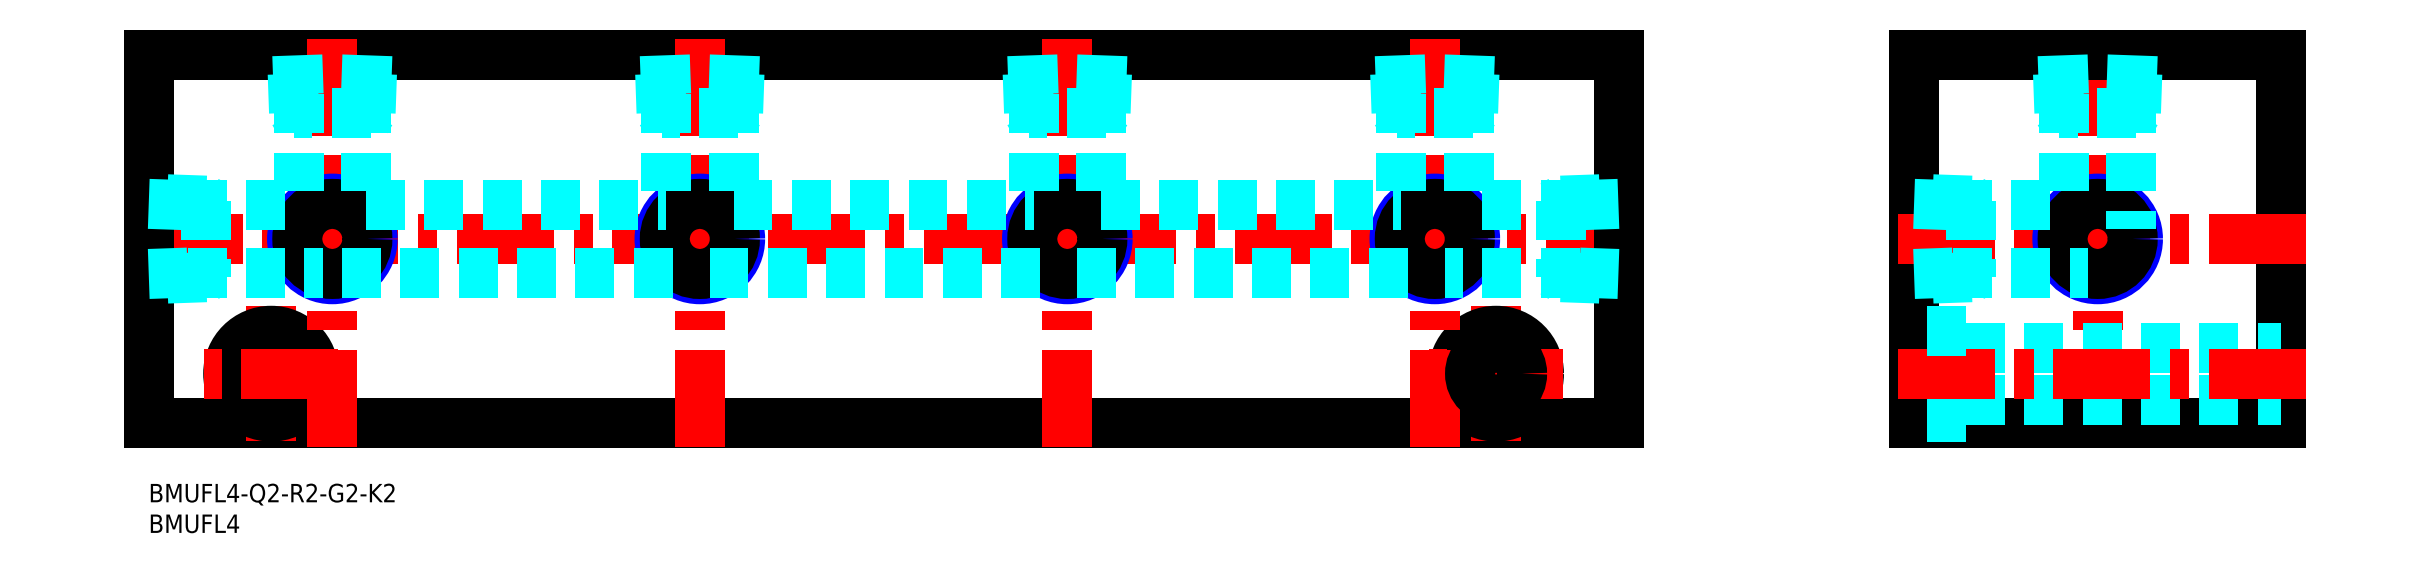
<metadata>
{"format":"dxf","ext":"dxf","renderer":"ezdxf+matplotlib","layout":"modelspace","background":"white","min_lineweight":24,"dpi":150}
</metadata>
<code>
0
SECTION
2
ENTITIES
0
INSERT
8
MSM_CONTINUOUS
2
*U5
10
0
20
0
30
0
0
INSERT
8
MSM_CONTINUOUS
2
*U6
10
0
20
0
30
0
0
LINE
8
MSM_CONTINUOUS
10
240
20
10
30
0
11
-7.1e-15
21
10
31
0
0
LINE
8
MSM_CONTINUOUS
10
-7.1e-15
20
70
30
0
11
240
21
70
31
0
0
LINE
8
MSM_CENTER
10
244
20
40
30
0
11
-4
21
40
31
0
0
LINE
8
MSM_CENTER
10
20
20
7
30
0
11
20
21
29
31
0
0
CIRCLE
8
MSM_CONTINUOUS
10
20
20
18
30
0
40
7
0
LINE
8
MSM_CONTINUOUS
10
-7.1e-15
20
10
30
0
11
-7.1e-15
21
70
31
0
0
CIRCLE
8
MSM_CONTINUOUS
10
20
20
18
30
0
40
4.25
0
LINE
8
MSM_CENTER
10
31
20
18
30
0
11
9
21
18
31
0
0
LINE
8
MSM_CENTER
10
90
20
6
30
0
11
90
21
74
31
0
0
LINE
8
MSM_DASHED
10
296.7
20
11
30
0
11
296.7
21
25
31
0
0
LINE
8
MSM_CENTER
10
220
20
29
30
0
11
220
21
7
31
0
0
CIRCLE
8
MSM_CONTINUOUS
10
220
20
18
30
0
40
7
0
LINE
8
MSM_CONTINUOUS
10
240
20
70
30
0
11
240
21
10
31
0
0
LINE
8
MSM_CONTINUOUS
10
348.2
20
70
30
0
11
348.2
21
10
31
0
0
LINE
8
MSM_CONTINUOUS
10
288.2
20
10
30
0
11
288.2
21
70
31
0
0
LINE
8
MSM_CENTER
10
318.2
20
6
30
0
11
318.2
21
74
31
0
0
LINE
8
MSM_CENTER
10
210
20
6
30
0
11
210
21
74
31
0
0
LINE
8
MSM_CENTER
10
30
20
6
30
0
11
30
21
74
31
0
0
LINE
8
MSM_CONTINUOUS
10
348.2
20
10
30
0
11
288.2
21
10
31
0
0
LINE
8
MSM_DASHED
10
296.7
20
11
30
0
11
288.2
21
11
31
0
0
LINE
8
MSM_CENTER
10
352.2
20
40
30
0
11
284.2
21
40
31
0
0
LINE
8
MSM_CONTINUOUS
10
348.2
20
70
30
0
11
288.2
21
70
31
0
0
LINE
8
MSM_DASHED
10
296.7
20
13.75
30
0
11
348.2
21
13.75
31
0
0
LINE
8
MSM_DASHED
10
296.7
20
22.25
30
0
11
348.2
21
22.25
31
0
0
LINE
8
MSM_CENTER
10
352.2
20
18
30
0
11
284.2
21
18
31
0
0
LINE
8
MSM_CENTER
10
231
20
18
30
0
11
209
21
18
31
0
0
CIRCLE
8
MSM_CONTINUOUS
10
220
20
18
30
0
40
4.25
0
LINE
8
MSM_DASHED
10
296.7
20
25
30
0
11
288.2
21
25
31
0
0
LINE
8
MSM_CENTER
10
150
20
6
30
0
11
150
21
74
31
0
0
CIRCLE
8
MSM_NARROW
10
30
20
40
30
0
40
6.579
0
CIRCLE
8
MSM_CONTINUOUS
10
30
20
40
30
0
40
5.723
0
CIRCLE
8
MSM_NARROW
10
90
20
40
30
0
40
6.579
0
CIRCLE
8
MSM_CONTINUOUS
10
90
20
40
30
0
40
5.723
0
CIRCLE
8
MSM_NARROW
10
150
20
40
30
0
40
6.579
0
CIRCLE
8
MSM_CONTINUOUS
10
150
20
40
30
0
40
5.723
0
CIRCLE
8
MSM_NARROW
10
210
20
40
30
0
40
6.579
0
CIRCLE
8
MSM_CONTINUOUS
10
210
20
40
30
0
40
5.723
0
CIRCLE
8
MSM_NARROW
10
318.2
20
40
30
0
40
6.579
0
CIRCLE
8
MSM_CONTINUOUS
10
318.2
20
40
30
0
40
5.723
0
LINE
8
MSM_DASHED
10
9.4
20
46.25
30
0
11
9.4
21
33.75
31
0
0
LINE
8
MSM_DASHED
10
9.4
20
33.75
30
0
11
-7.1e-15
21
33.42
31
0
0
LINE
8
MSM_DASHED
10
9.4
20
46.25
30
0
11
-7.1e-15
21
46.58
31
0
0
LINE
8
MSM_DASHED
10
6.372
20
45.5
30
0
11
-7.1e-15
21
45.72
31
0
0
LINE
8
MSM_DASHED
10
6.372
20
34.5
30
0
11
-7.1e-15
21
34.28
31
0
0
LINE
8
MSM_DASHED
10
10.7
20
34.5
30
0
11
9.4
21
33.75
31
0
0
LINE
8
MSM_DASHED
10
9.4
20
46.25
30
0
11
10.7
21
45.5
31
0
0
LINE
8
MSM_DASHED
10
6.372
20
34.5
30
0
11
28.42
21
34.5
31
0
0
LINE
8
MSM_DASHED
10
6.372
20
45.5
30
0
11
24.5
21
45.5
31
0
0
LINE
8
MSM_DASHED
10
297.6
20
46.25
30
0
11
297.6
21
33.75
31
0
0
LINE
8
MSM_DASHED
10
297.6
20
33.75
30
0
11
288.2
21
33.42
31
0
0
LINE
8
MSM_DASHED
10
297.6
20
46.25
30
0
11
288.2
21
46.58
31
0
0
LINE
8
MSM_DASHED
10
294.6
20
45.5
30
0
11
288.2
21
45.72
31
0
0
LINE
8
MSM_DASHED
10
294.6
20
34.5
30
0
11
288.2
21
34.28
31
0
0
LINE
8
MSM_DASHED
10
298.9
20
34.5
30
0
11
297.6
21
33.75
31
0
0
LINE
8
MSM_DASHED
10
297.6
20
46.25
30
0
11
298.9
21
45.5
31
0
0
LINE
8
MSM_DASHED
10
294.6
20
34.5
30
0
11
316.6
21
34.5
31
0
0
LINE
8
MSM_DASHED
10
294.6
20
45.5
30
0
11
312.7
21
45.5
31
0
0
LINE
8
MSM_DASHED
10
36.25
20
60.6
30
0
11
23.75
21
60.6
31
0
0
LINE
8
MSM_DASHED
10
23.75
20
60.6
30
0
11
23.42
21
70
31
0
0
LINE
8
MSM_DASHED
10
36.25
20
60.6
30
0
11
36.58
21
70
31
0
0
LINE
8
MSM_DASHED
10
35.5
20
63.63
30
0
11
35.72
21
70
31
0
0
LINE
8
MSM_DASHED
10
24.5
20
63.63
30
0
11
24.28
21
70
31
0
0
LINE
8
MSM_DASHED
10
24.5
20
59.3
30
0
11
23.75
21
60.6
31
0
0
LINE
8
MSM_DASHED
10
36.25
20
60.6
30
0
11
35.5
21
59.3
31
0
0
LINE
8
MSM_DASHED
10
24.5
20
63.63
30
0
11
24.5
21
45.5
31
0
0
LINE
8
MSM_DASHED
10
35.5
20
63.63
30
0
11
35.5
21
45.5
31
0
0
LINE
8
MSM_DASHED
10
96.25
20
60.6
30
0
11
83.75
21
60.6
31
0
0
LINE
8
MSM_DASHED
10
83.75
20
60.6
30
0
11
83.42
21
70
31
0
0
LINE
8
MSM_DASHED
10
96.25
20
60.6
30
0
11
96.58
21
70
31
0
0
LINE
8
MSM_DASHED
10
95.5
20
63.63
30
0
11
95.72
21
70
31
0
0
LINE
8
MSM_DASHED
10
84.5
20
63.63
30
0
11
84.28
21
70
31
0
0
LINE
8
MSM_DASHED
10
84.5
20
59.3
30
0
11
83.75
21
60.6
31
0
0
LINE
8
MSM_DASHED
10
96.25
20
60.6
30
0
11
95.5
21
59.3
31
0
0
LINE
8
MSM_DASHED
10
84.5
20
63.63
30
0
11
84.5
21
45.5
31
0
0
LINE
8
MSM_DASHED
10
95.5
20
63.63
30
0
11
95.5
21
45.5
31
0
0
LINE
8
MSM_DASHED
10
156.3
20
60.6
30
0
11
143.7
21
60.6
31
0
0
LINE
8
MSM_DASHED
10
143.7
20
60.6
30
0
11
143.4
21
70
31
0
0
LINE
8
MSM_DASHED
10
156.3
20
60.6
30
0
11
156.6
21
70
31
0
0
LINE
8
MSM_DASHED
10
155.5
20
63.63
30
0
11
155.7
21
70
31
0
0
LINE
8
MSM_DASHED
10
144.5
20
63.63
30
0
11
144.3
21
70
31
0
0
LINE
8
MSM_DASHED
10
144.5
20
59.3
30
0
11
143.7
21
60.6
31
0
0
LINE
8
MSM_DASHED
10
156.3
20
60.6
30
0
11
155.5
21
59.3
31
0
0
LINE
8
MSM_DASHED
10
144.5
20
63.63
30
0
11
144.5
21
45.5
31
0
0
LINE
8
MSM_DASHED
10
155.5
20
63.63
30
0
11
155.5
21
45.5
31
0
0
LINE
8
MSM_DASHED
10
216.3
20
60.6
30
0
11
203.7
21
60.6
31
0
0
LINE
8
MSM_DASHED
10
203.7
20
60.6
30
0
11
203.4
21
70
31
0
0
LINE
8
MSM_DASHED
10
216.3
20
60.6
30
0
11
216.6
21
70
31
0
0
LINE
8
MSM_DASHED
10
215.5
20
63.63
30
0
11
215.7
21
70
31
0
0
LINE
8
MSM_DASHED
10
204.5
20
63.63
30
0
11
204.3
21
70
31
0
0
LINE
8
MSM_DASHED
10
204.5
20
59.3
30
0
11
203.7
21
60.6
31
0
0
LINE
8
MSM_DASHED
10
216.3
20
60.6
30
0
11
215.5
21
59.3
31
0
0
LINE
8
MSM_DASHED
10
204.5
20
63.63
30
0
11
204.5
21
45.5
31
0
0
LINE
8
MSM_DASHED
10
215.5
20
63.63
30
0
11
215.5
21
45.5
31
0
0
LINE
8
MSM_DASHED
10
230.6
20
46.25
30
0
11
229.3
21
45.5
31
0
0
LINE
8
MSM_DASHED
10
233.6
20
45.5
30
0
11
240
21
45.72
31
0
0
LINE
8
MSM_DASHED
10
229.3
20
34.5
30
0
11
230.6
21
33.75
31
0
0
LINE
8
MSM_DASHED
10
233.6
20
34.5
30
0
11
240
21
34.28
31
0
0
LINE
8
MSM_DASHED
10
230.6
20
46.25
30
0
11
230.6
21
33.75
31
0
0
LINE
8
MSM_DASHED
10
230.6
20
33.75
30
0
11
240
21
33.42
31
0
0
LINE
8
MSM_DASHED
10
230.6
20
46.25
30
0
11
240
21
46.58
31
0
0
LINE
8
MSM_DASHED
10
233.6
20
34.5
30
0
11
211.6
21
34.5
31
0
0
LINE
8
MSM_DASHED
10
233.6
20
45.5
30
0
11
215.5
21
45.5
31
0
0
LINE
8
MSM_DASHED
10
324.5
20
60.6
30
0
11
312
21
60.6
31
0
0
LINE
8
MSM_DASHED
10
312
20
60.6
30
0
11
311.6
21
70
31
0
0
LINE
8
MSM_DASHED
10
324.5
20
60.6
30
0
11
324.8
21
70
31
0
0
LINE
8
MSM_DASHED
10
323.7
20
63.63
30
0
11
323.9
21
70
31
0
0
LINE
8
MSM_DASHED
10
312.7
20
63.63
30
0
11
312.5
21
70
31
0
0
LINE
8
MSM_DASHED
10
312.7
20
59.3
30
0
11
312
21
60.6
31
0
0
LINE
8
MSM_DASHED
10
324.5
20
60.6
30
0
11
323.7
21
59.3
31
0
0
LINE
8
MSM_DASHED
10
312.7
20
63.63
30
0
11
312.7
21
45.5
31
0
0
LINE
8
MSM_DASHED
10
323.7
20
63.63
30
0
11
323.7
21
41.58
31
0
0
LINE
8
MSM_DASHED
10
31.58
20
34.5
30
0
11
88.42
21
34.5
31
0
0
LINE
8
MSM_DASHED
10
35.5
20
45.5
30
0
11
84.5
21
45.5
31
0
0
LINE
8
MSM_DASHED
10
91.58
20
34.5
30
0
11
148.4
21
34.5
31
0
0
LINE
8
MSM_DASHED
10
95.5
20
45.5
30
0
11
144.5
21
45.5
31
0
0
LINE
8
MSM_DASHED
10
151.6
20
34.5
30
0
11
208.4
21
34.5
31
0
0
LINE
8
MSM_DASHED
10
155.5
20
45.5
30
0
11
204.5
21
45.5
31
0
0
VIEWPORT
8
0
10
143.6
20
100.1
30
0
40
558.7
41
222.2
68
     1
69
     1
0
VIEWPORT
8
MSM_CONTINUOUS
10
128.5
20
97.5
30
0
40
205.6
41
156
68
     2
69
     2
0
ENDSEC
0
EOF

</code>
